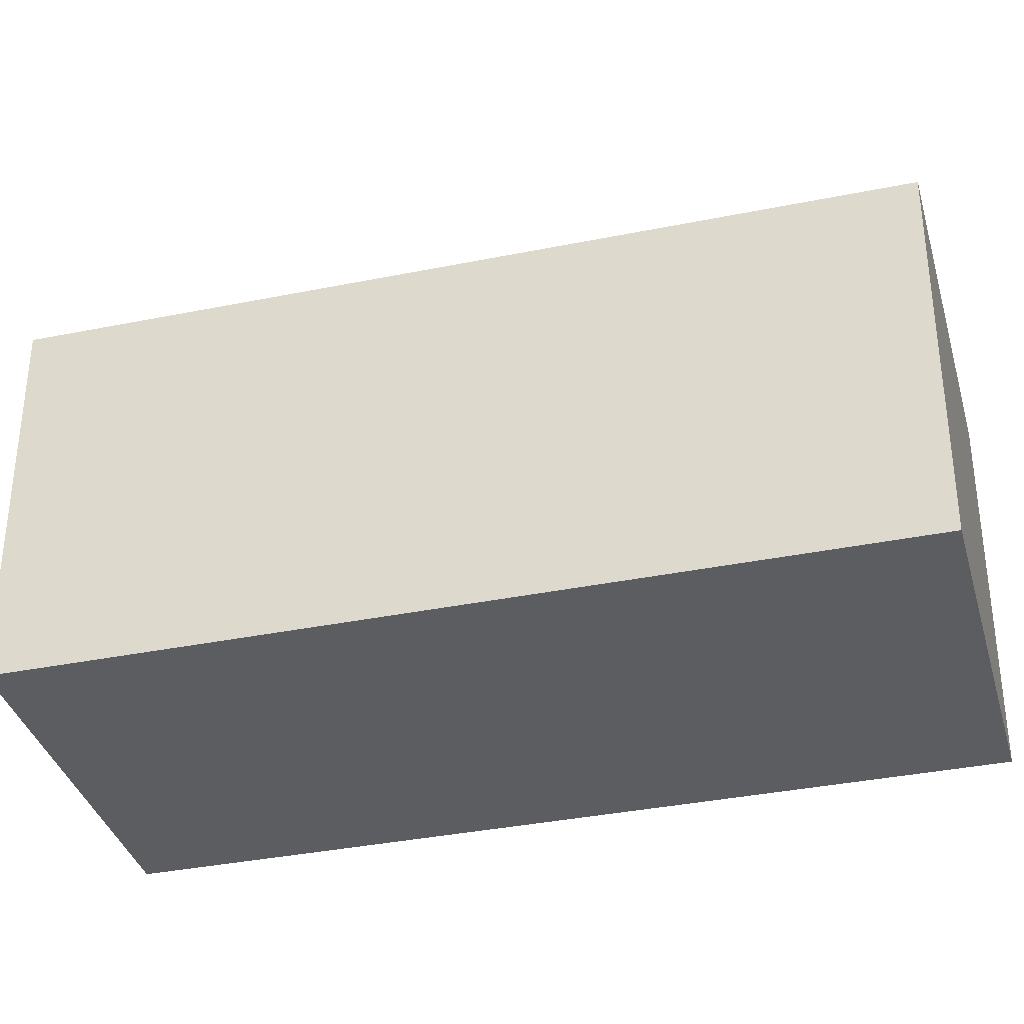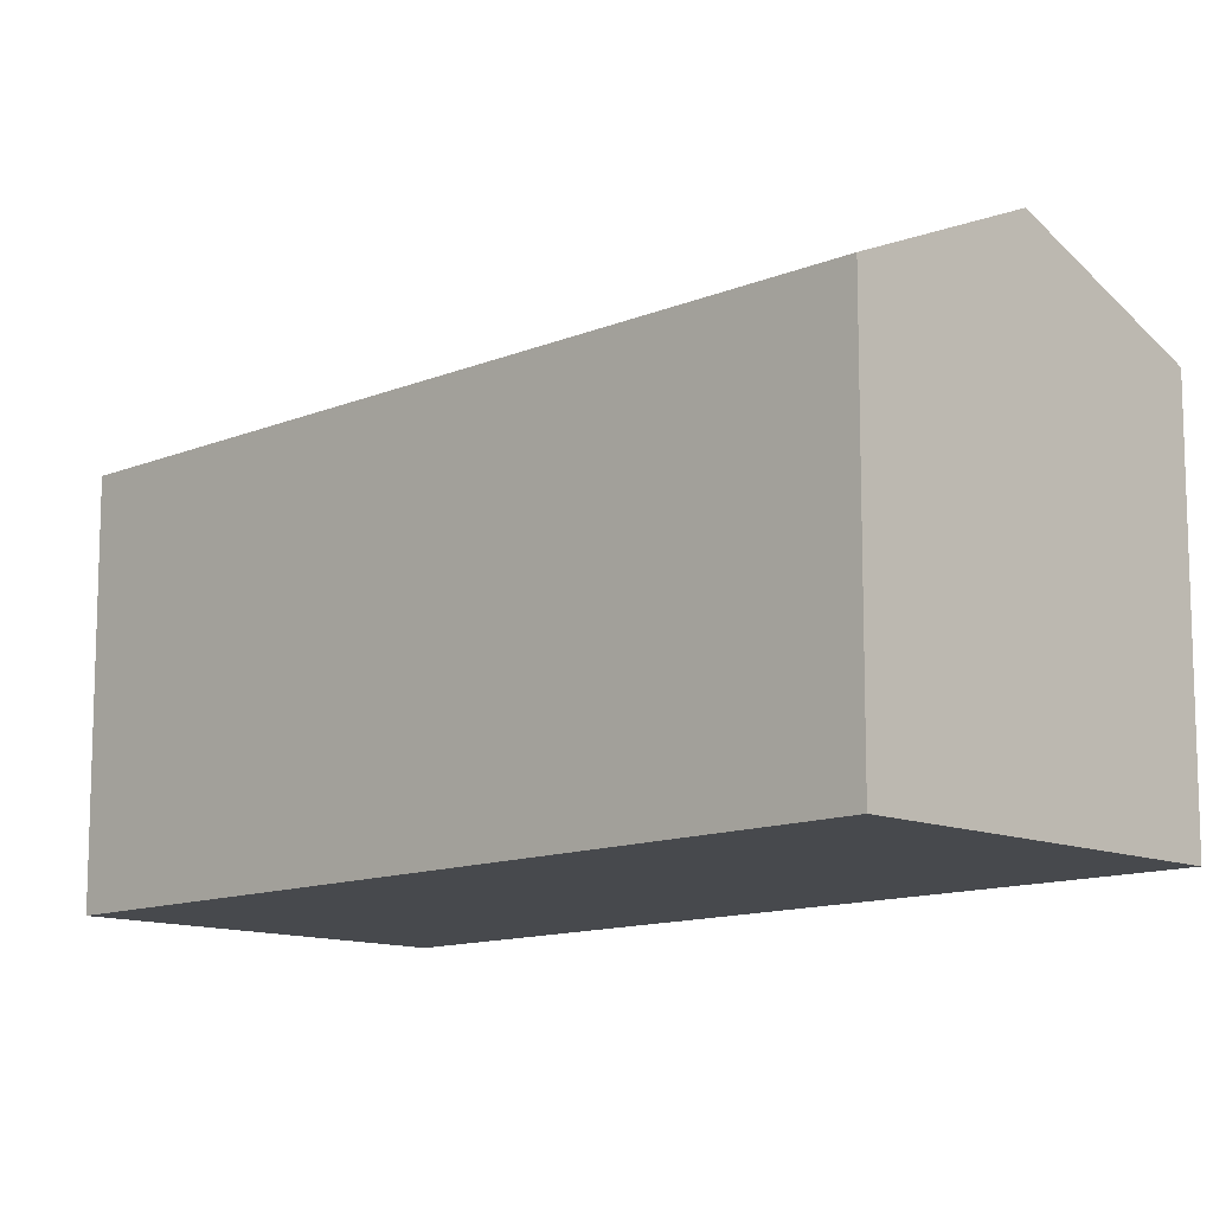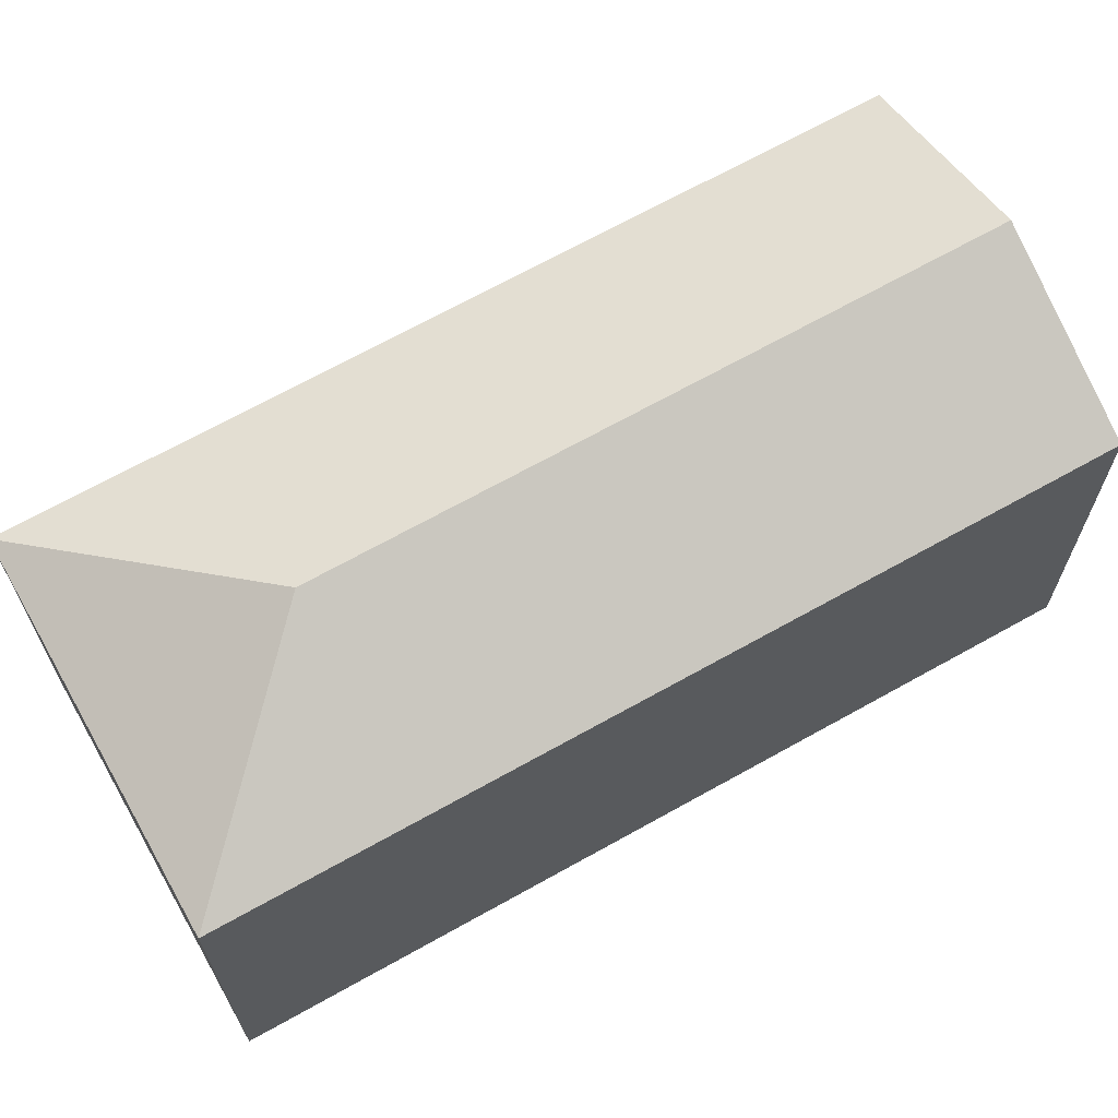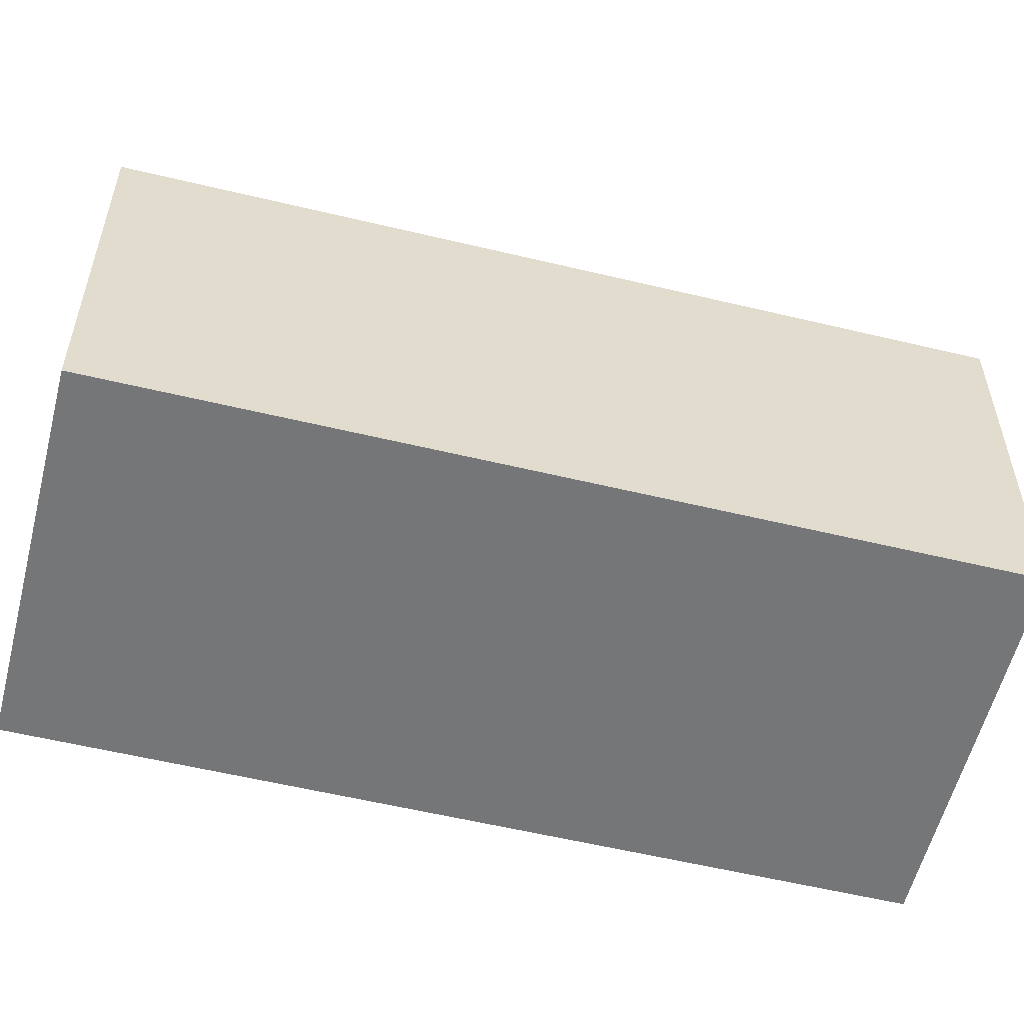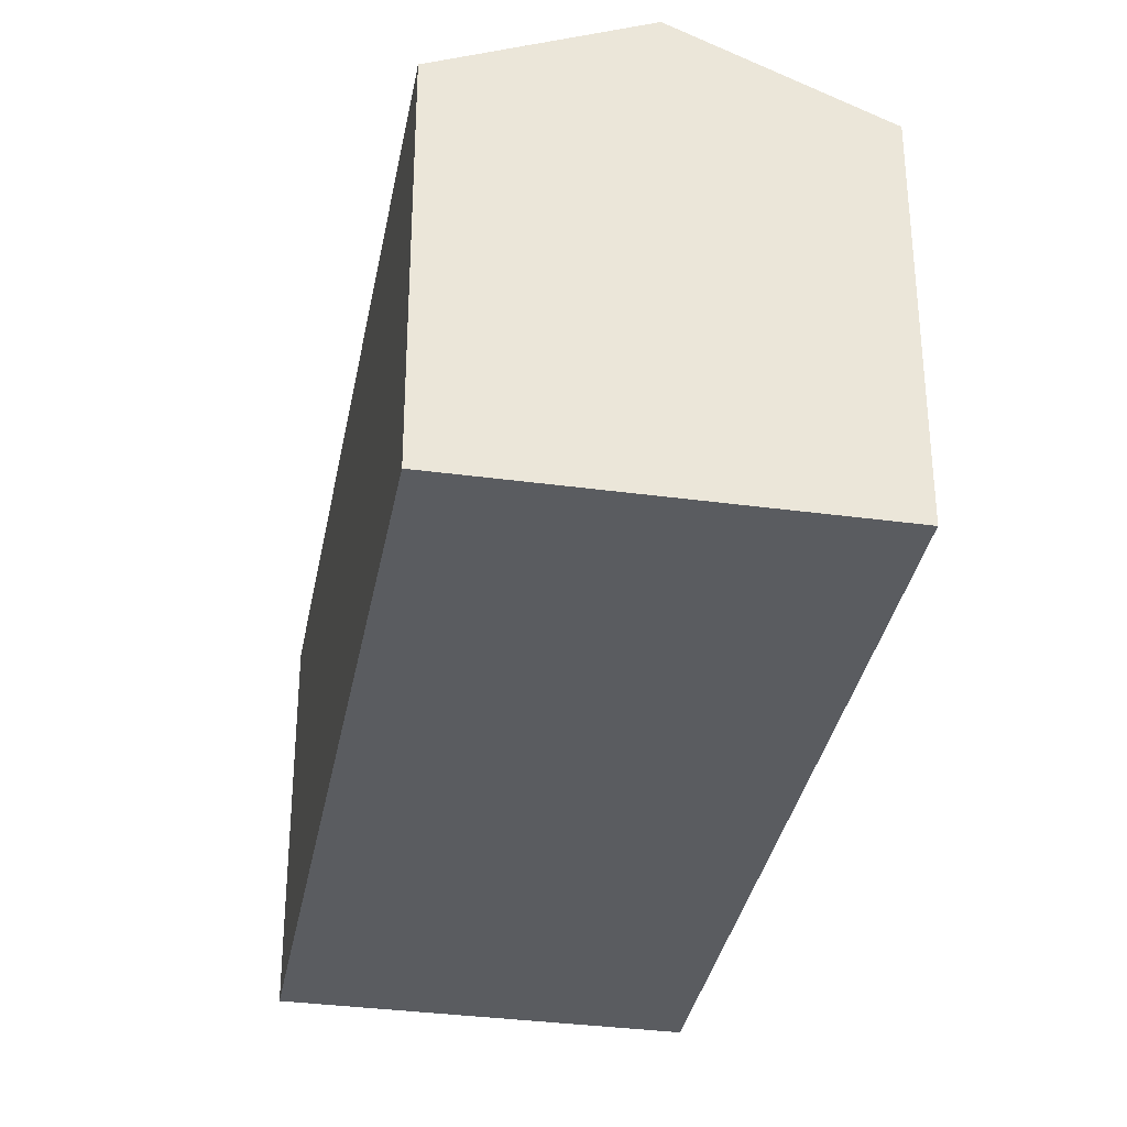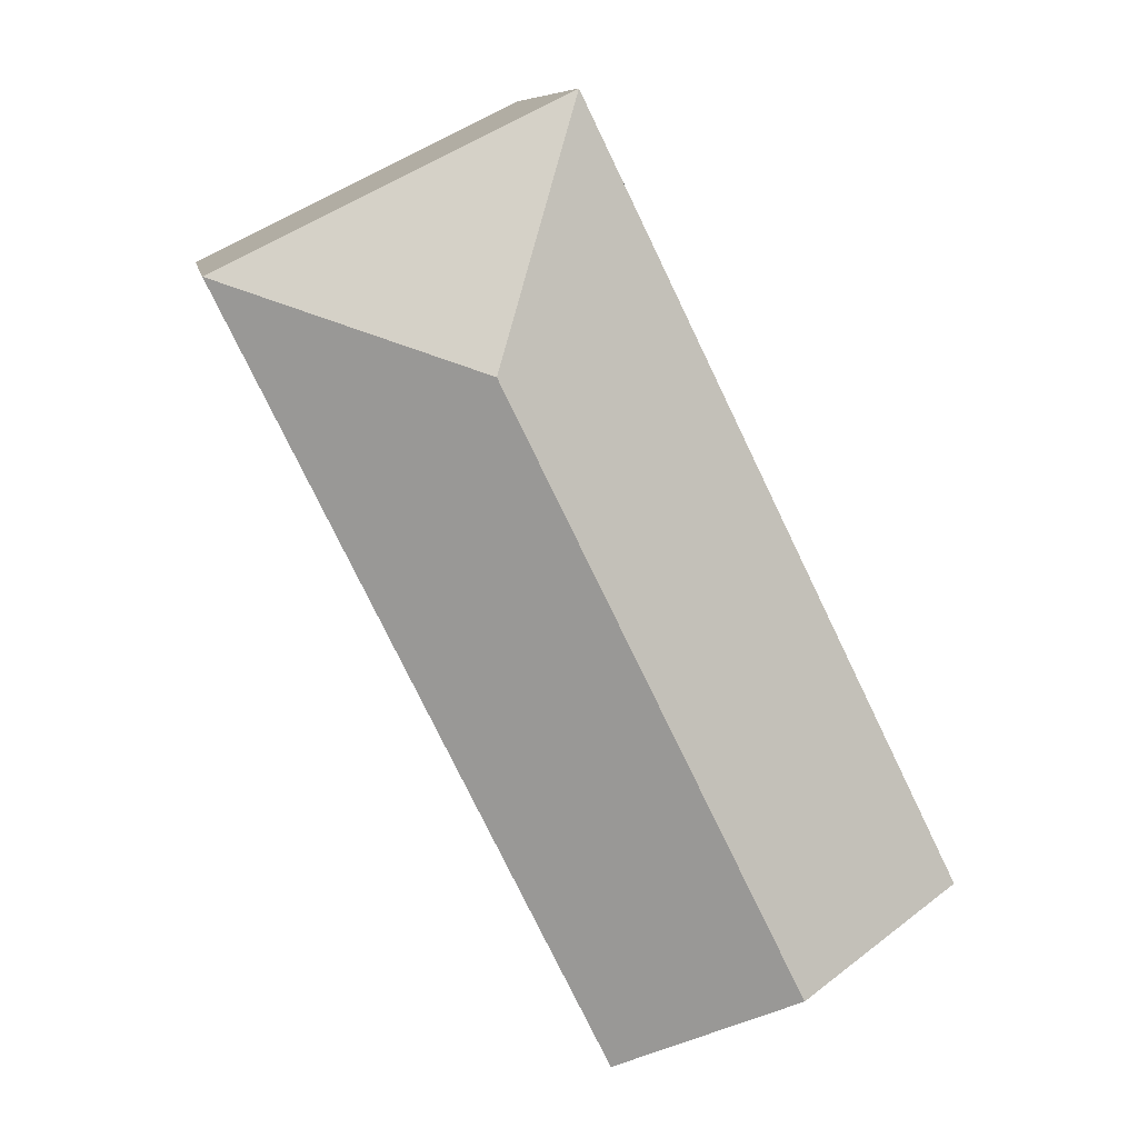
<metadata>
{"format":"obj","ext":"obj","renderer":"f3d","projection":"perspective","resolution":1024,"background":"white","views":[{"elev":-35.8,"azim":-48.9,"up":"+Y"},{"elev":-12.1,"azim":160.8,"up":"+Y"},{"elev":68.4,"azim":86.8,"up":"+Y"},{"elev":-56.8,"azim":102.0,"up":"+Y"},{"elev":-34.3,"azim":-164.3,"up":"+Y"},{"elev":9.1,"azim":170.5,"up":"+Z"}]}
</metadata>
<code>
v  14.88 10.62 6.227
v  12.88 12.84 14.22
v  19.98 10.62 16.65
v  4.772 12.84 -2.336
v  14.06 10.62 4.547
v  9.543 10.62 -4.671
v  8.805 10.96 -4.31
v  10.44 10.62 21.32
v  0 10.62 6.502e-16
v  9.543 2.86e-16 -4.671
v  4.772 1.43e-16 -2.336
v  0 0 0
v  8.805 2.639e-16 -4.31
v  10.44 -1.306e-15 21.32
v  19.98 -1.02e-15 16.65
v  14.88 -3.813e-16 6.227
v  14.06 -2.784e-16 4.547
g defaultobject
f 1 2 3
f 2 1 4
f 4 1 5
f 4 5 6
f 4 6 7
f 2 8 3
f 8 4 9
f 4 8 2
f 10 7 6
f 7 10 4
f 4 10 9
f 9 10 11
f 9 11 12
f 11 10 13
f 12 8 9
f 8 12 14
f 14 3 8
f 3 14 15
f 15 1 3
f 1 15 16
f 1 16 5
f 5 16 6
f 6 16 17
f 6 17 10
f 11 14 12
f 14 11 13
f 14 13 10
f 14 10 17
f 14 17 16
f 14 16 15

</code>
